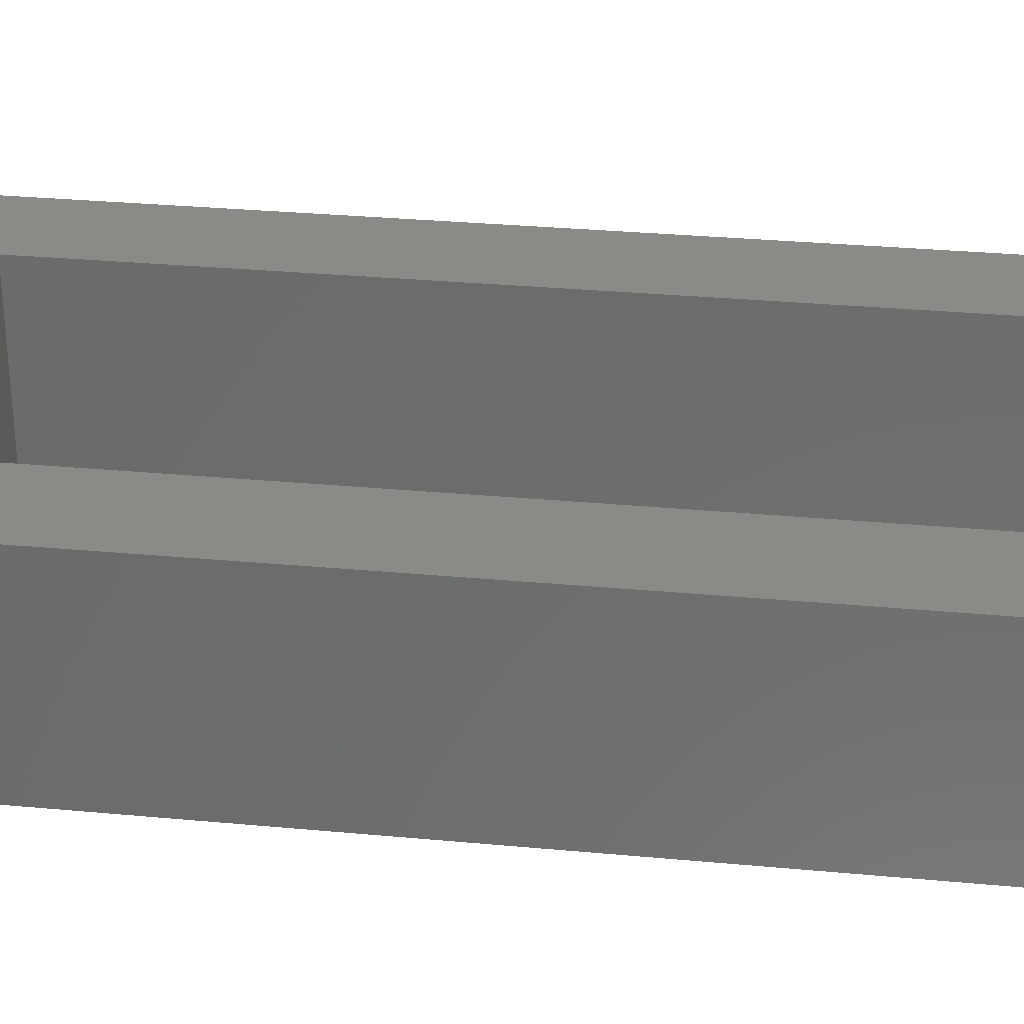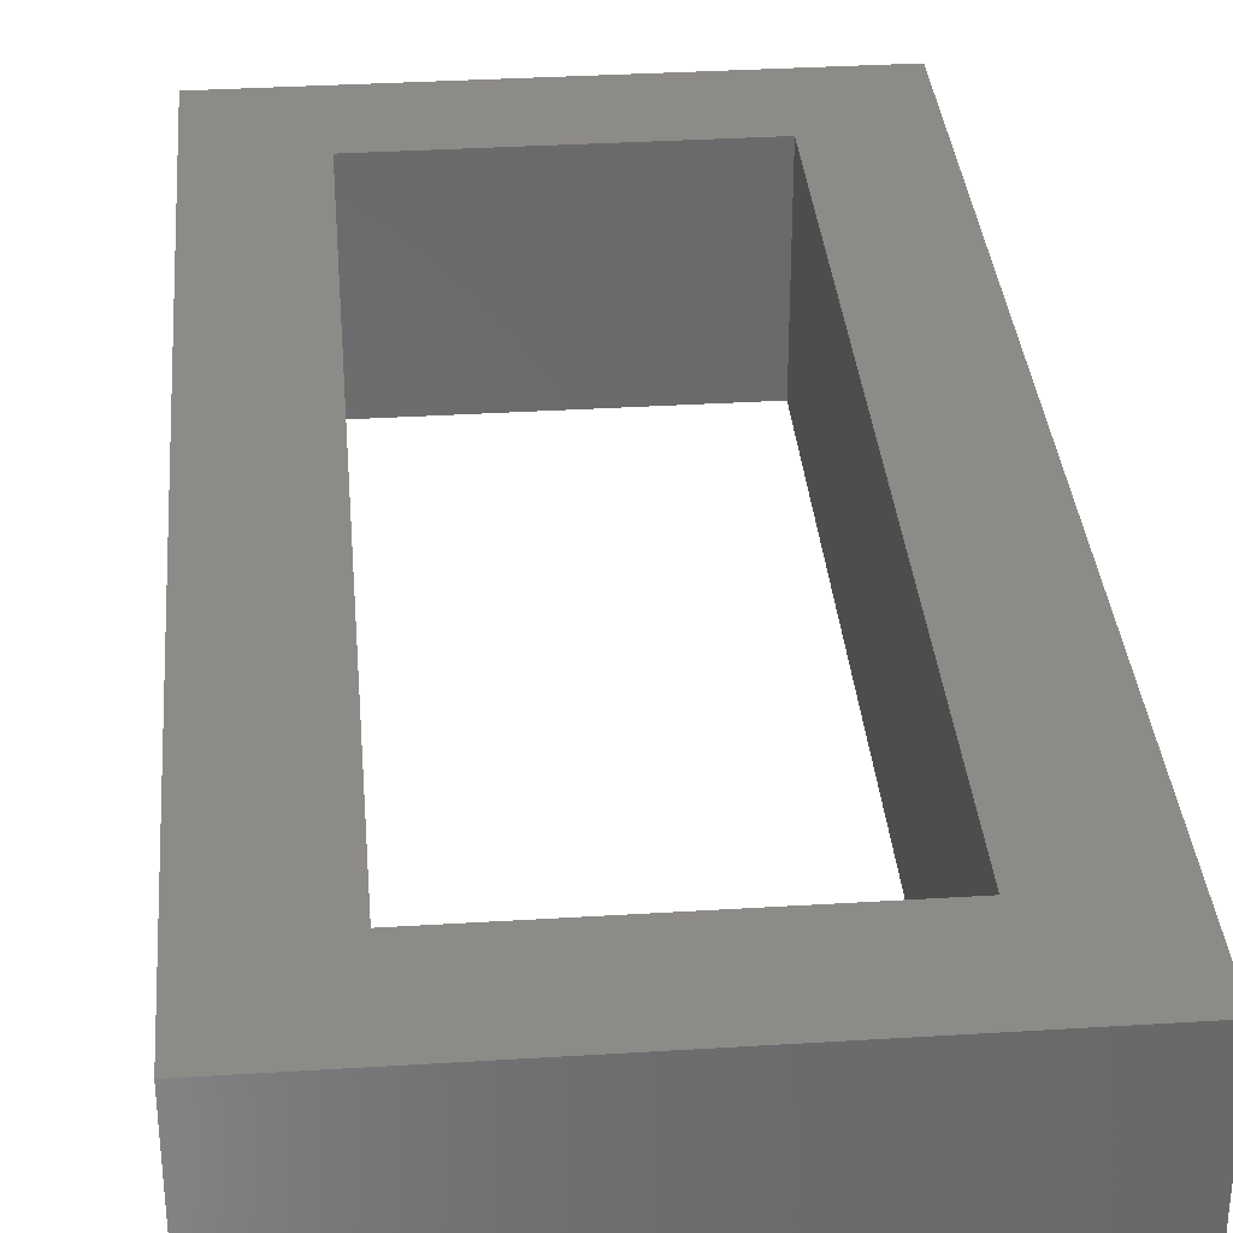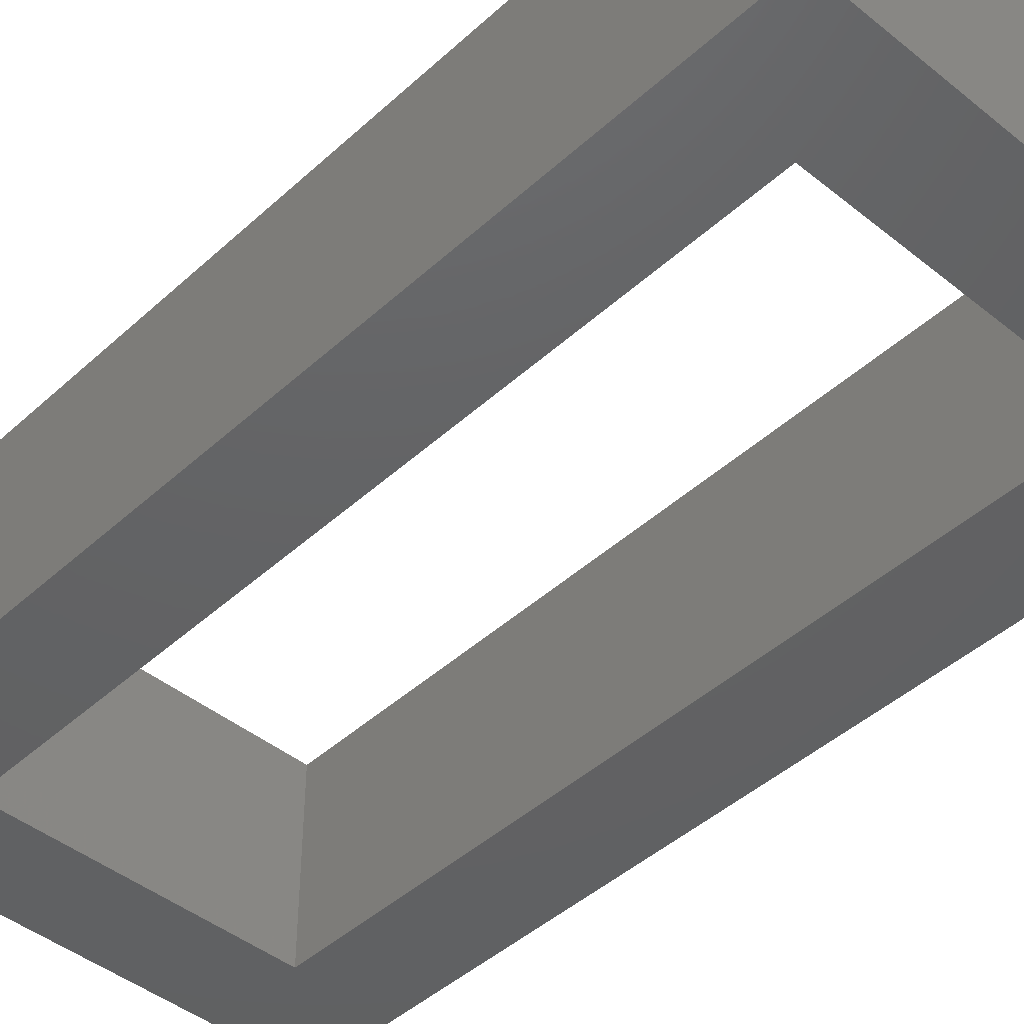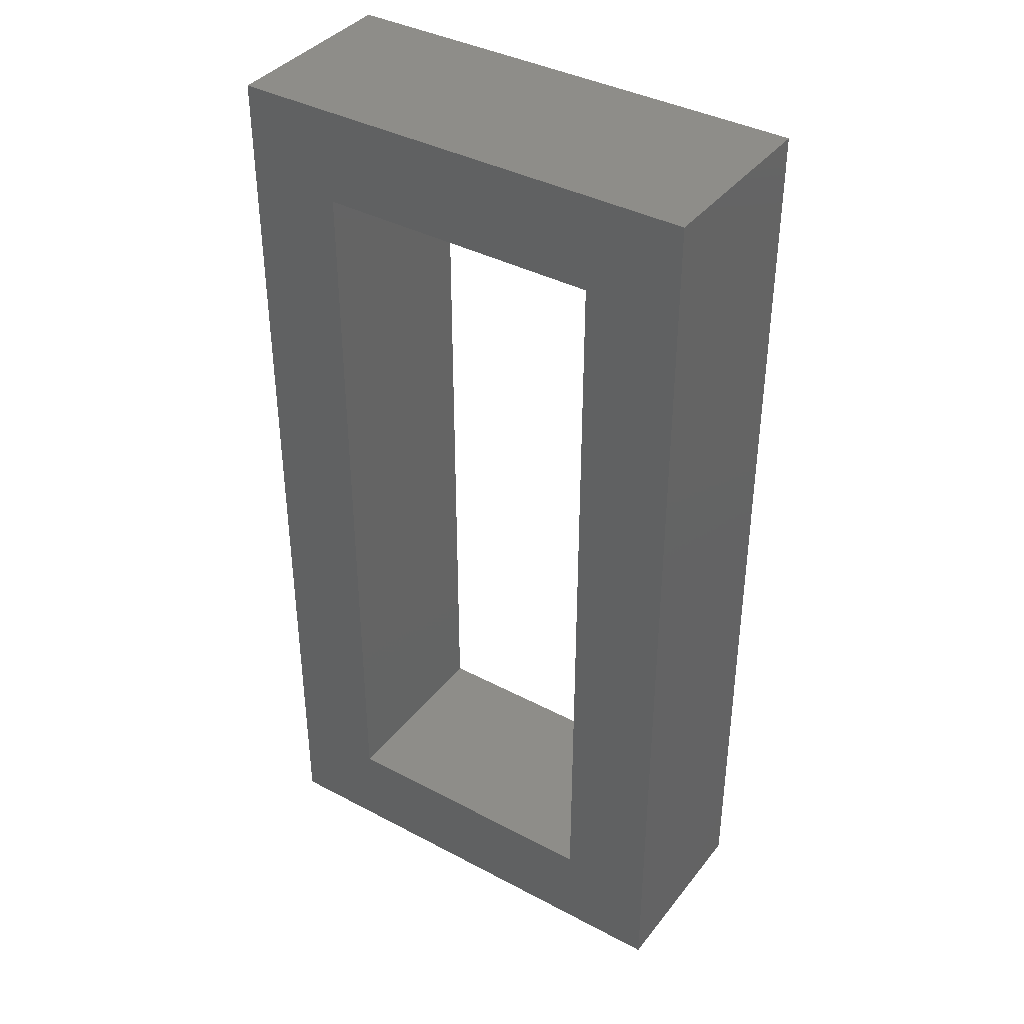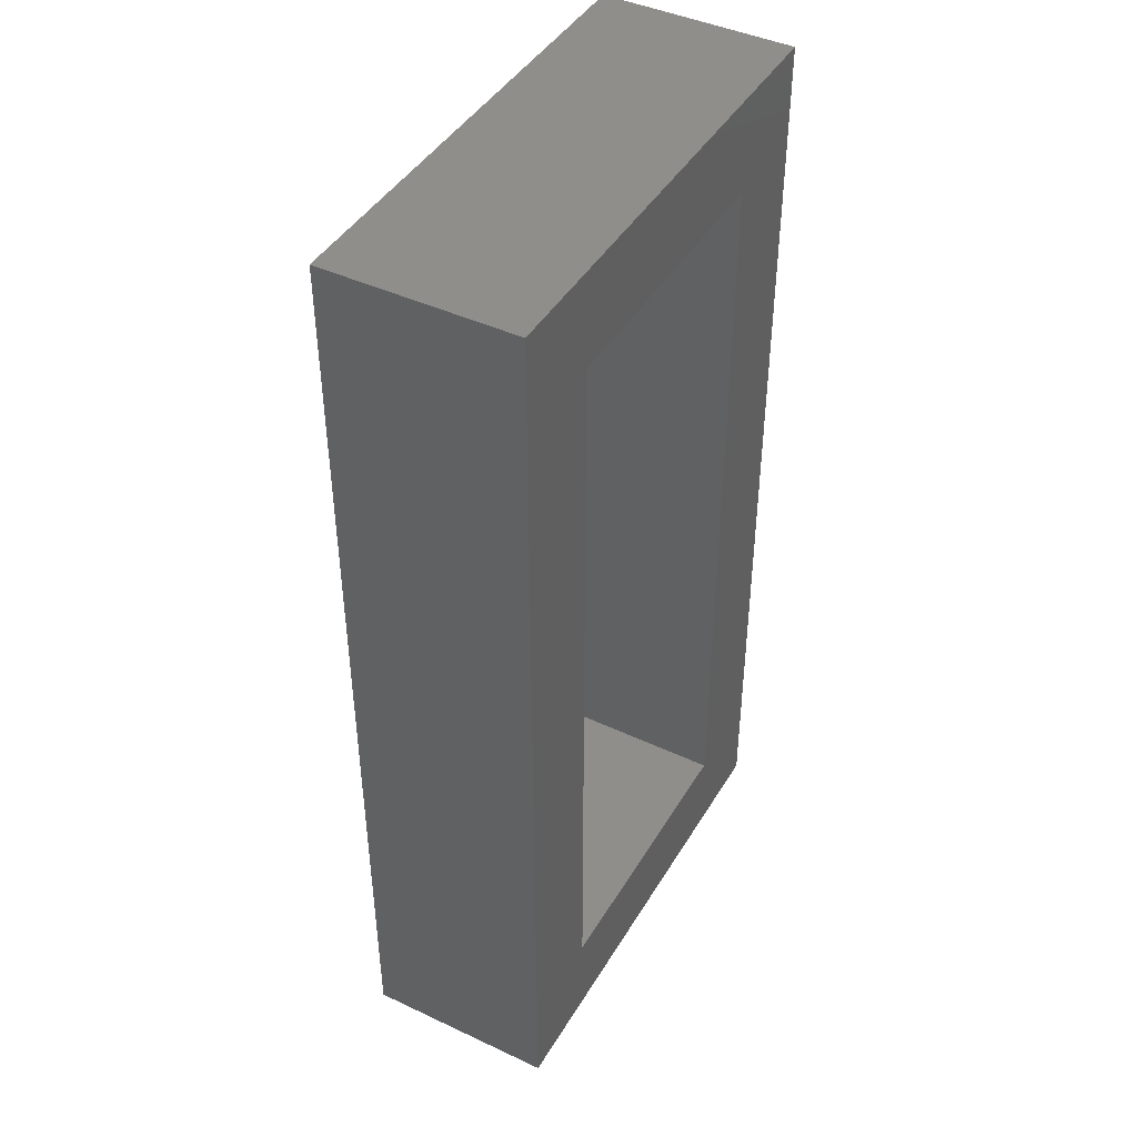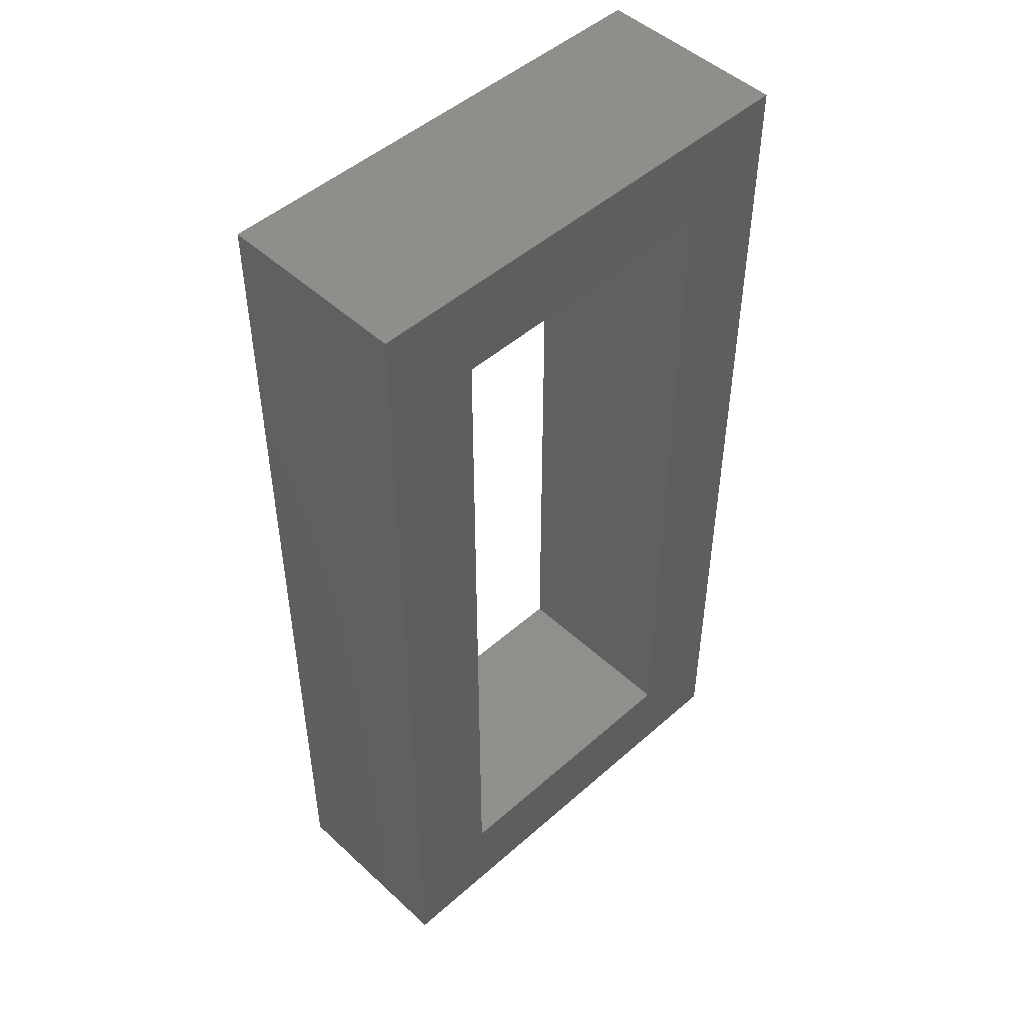
<metadata>
{"format":"stl","ext":"stl","renderer":"f3d","projection":"perspective","resolution":1024,"background":"white","views":[{"elev":30.5,"azim":-82.3,"up":"+Z"},{"elev":34.0,"azim":175.2,"up":"+Z"},{"elev":-44.3,"azim":-43.3,"up":"+Z"},{"elev":38.7,"azim":-146.3,"up":"+Y"},{"elev":43.6,"azim":-61.1,"up":"+Y"},{"elev":48.8,"azim":135.6,"up":"+Y"}]}
</metadata>
<code>
# stl→obj: 16 verts, 32 faces
v 31.22 20.01 0
v 33.22 18.01 6.345e-15
v 31.22 0.01071 0
v 41.22 20.01 0
v 39.22 18.01 6.345e-15
v 39.22 2.011 6.345e-15
v 33.22 2.011 6.345e-15
v 41.22 0.01071 0
v 41.22 0.01071 4
v 41.22 20.01 4
v 31.22 20.01 4
v 31.22 0.01071 4
v 33.22 2.011 4
v 39.22 2.011 4
v 39.22 18.01 4
v 33.22 18.01 4
f 1 2 3
f 2 1 4
f 2 4 5
f 5 4 6
f 3 7 8
f 7 3 2
f 8 7 6
f 8 6 4
f 4 9 8
f 9 4 10
f 11 4 1
f 4 11 10
f 11 3 12
f 3 11 1
f 9 3 8
f 3 9 12
f 12 13 11
f 13 12 9
f 13 9 14
f 14 9 15
f 11 16 10
f 16 11 13
f 10 16 15
f 10 15 9
f 15 2 5
f 2 15 16
f 2 13 7
f 13 2 16
f 13 6 7
f 6 13 14
f 15 6 14
f 6 15 5

</code>
